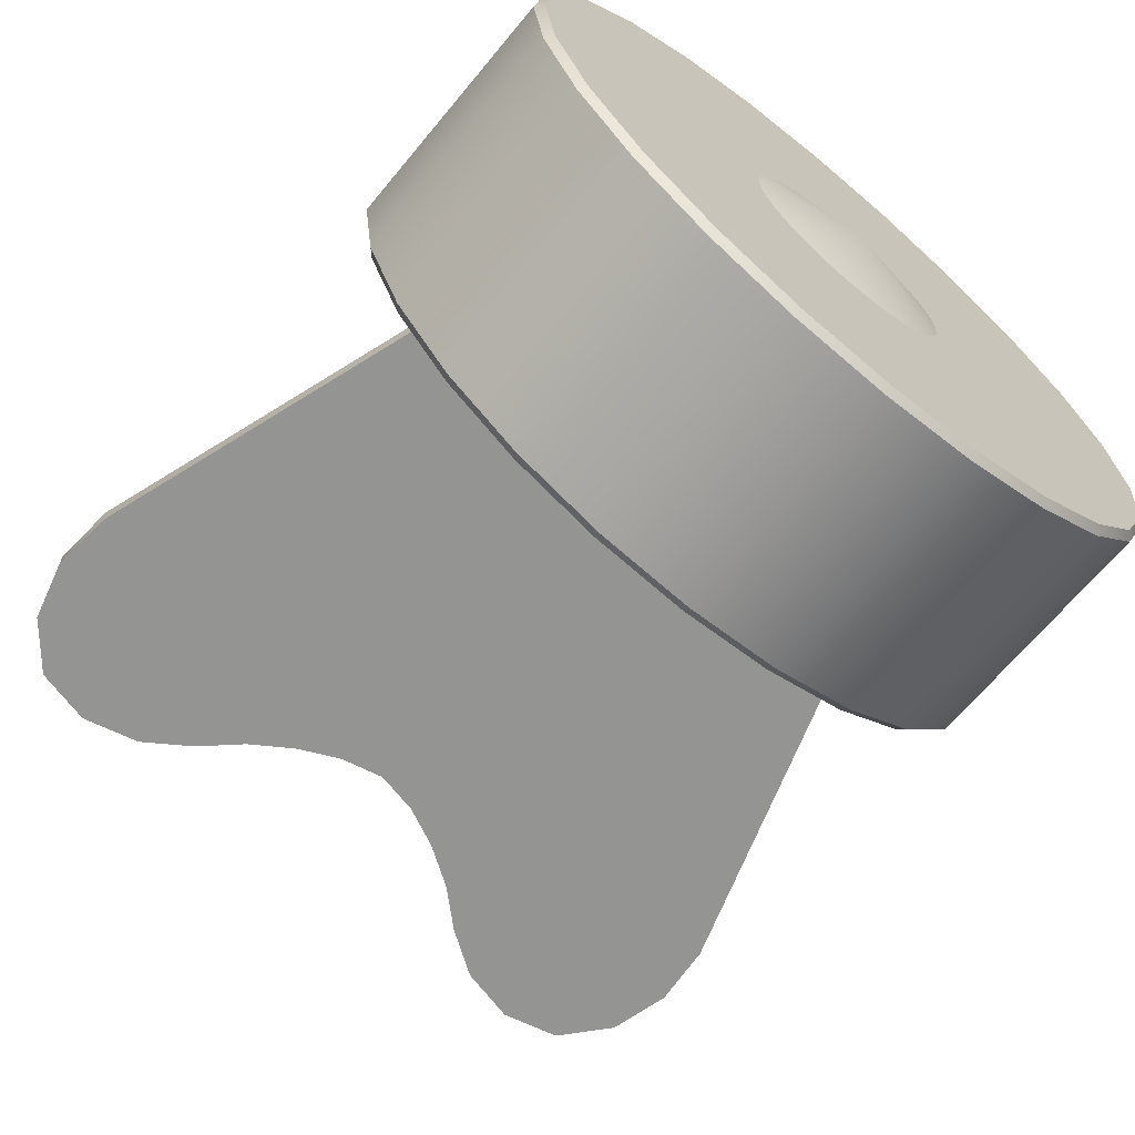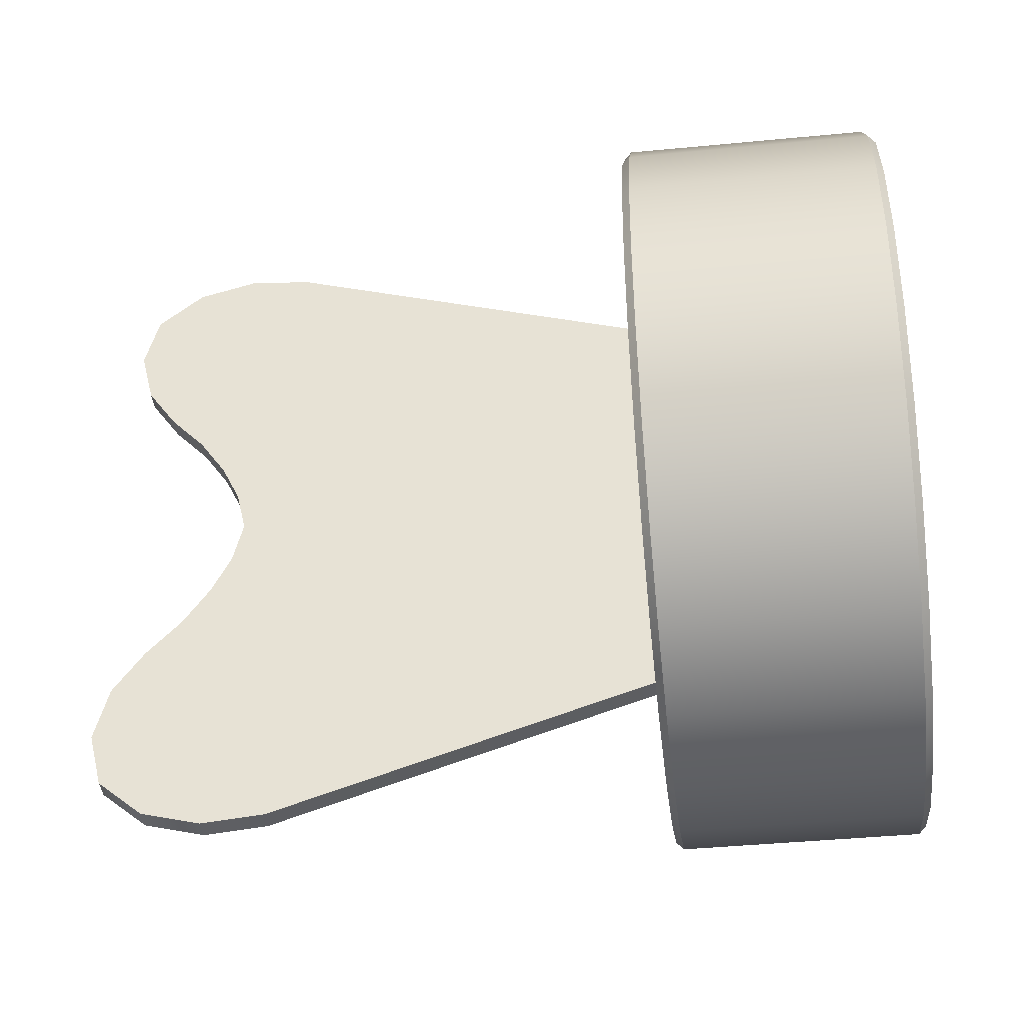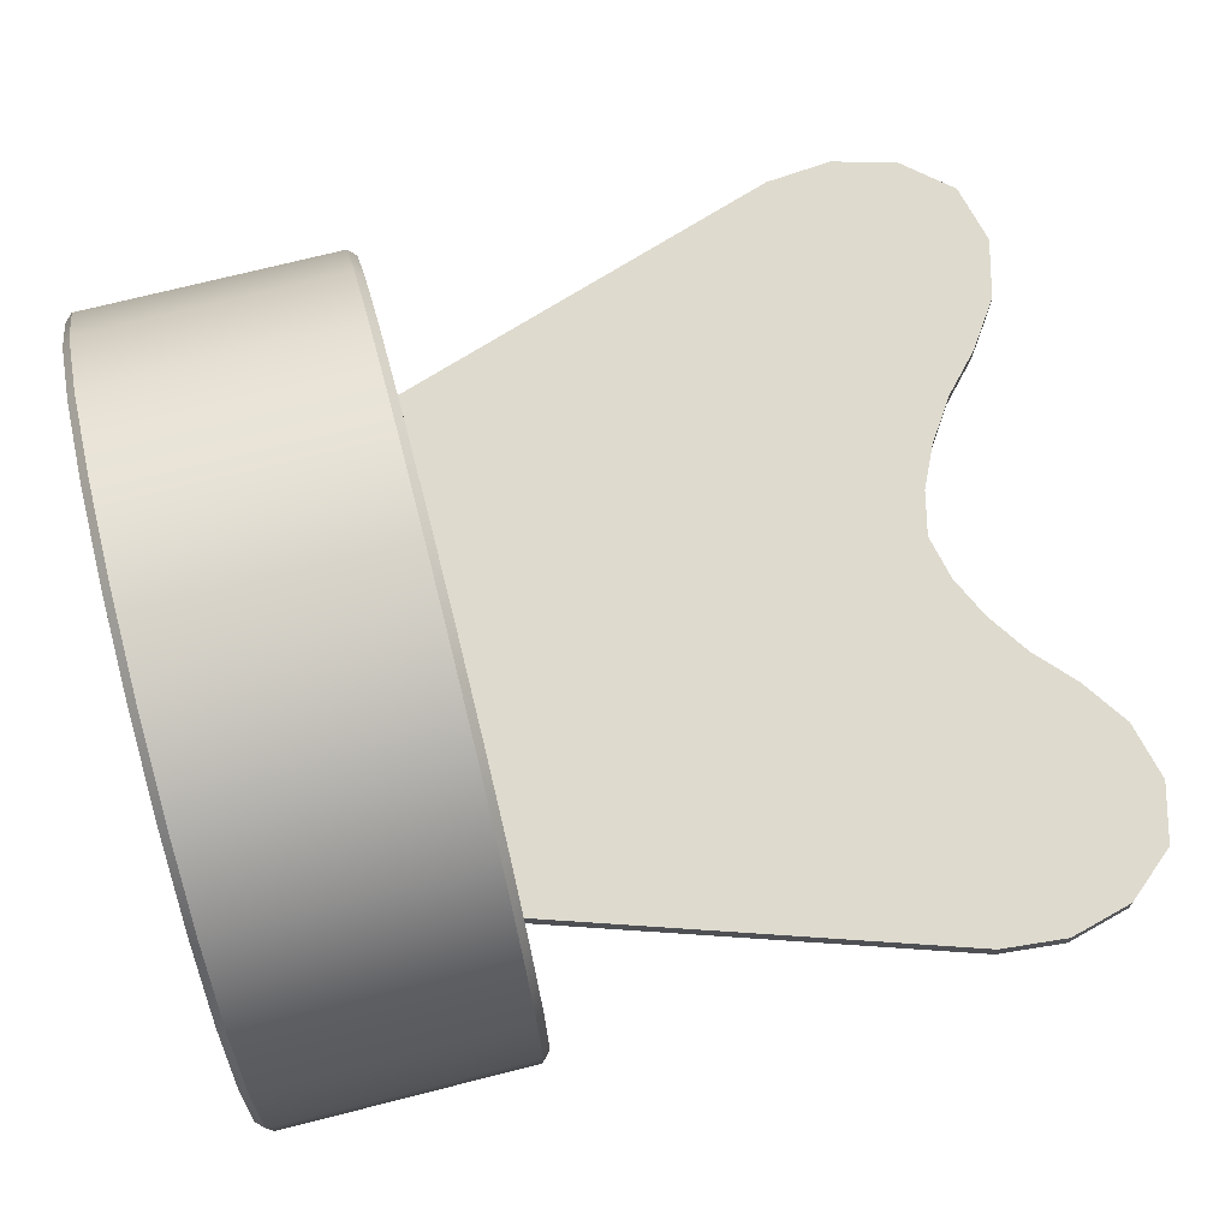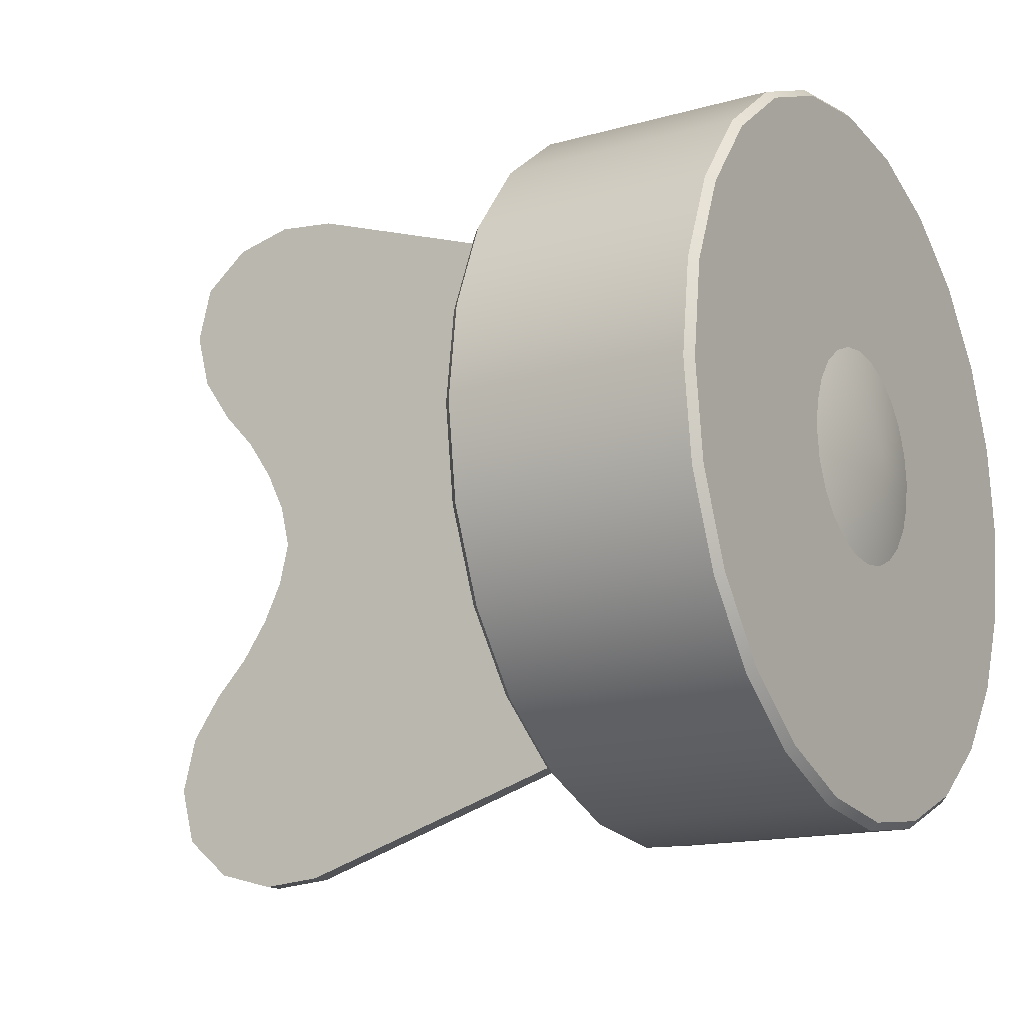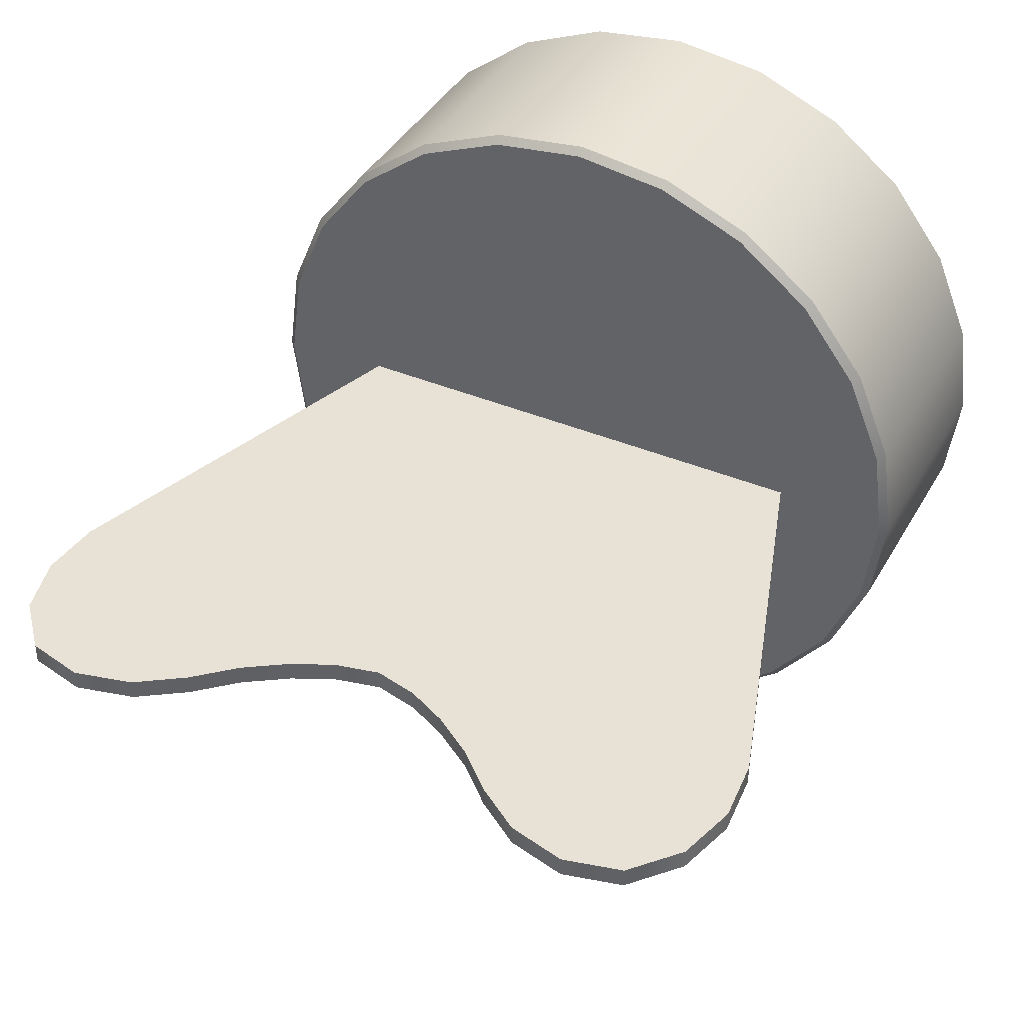
<metadata>
{"format":"obj","ext":"obj","renderer":"f3d","projection":"perspective","resolution":1024,"background":"white","views":[{"elev":-66.9,"azim":50.4,"up":"+Y"},{"elev":-41.4,"azim":6.7,"up":"+Z"},{"elev":71.3,"azim":165.7,"up":"+Y"},{"elev":-15.0,"azim":31.4,"up":"+Z"},{"elev":40.4,"azim":-62.9,"up":"+Y"}]}
</metadata>
<code>
o RubberEMWheel
v 0.4016 0.351 -0
v 0.3826 0.351 -0.103
v 0.3826 0.3243 -0.09951
v 0.3826 0.2995 -0.08922
v 0.3826 0.2781 -0.07285
v 0.3826 0.2618 -0.05151
v 0.3826 0.2515 -0.02666
v 0.3826 0.248 -0
v 0.3826 0.2515 0.02666
v 0.3826 0.2618 0.05151
v 0.3826 0.2781 0.07285
v 0.3826 0.2995 0.08922
v 0.3826 0.3243 0.09951
v 0.3826 0.351 0.103
v 0.3826 0.3777 0.09951
v 0.3826 0.4025 0.08922
v 0.3826 0.4238 0.07285
v 0.3826 0.4402 0.05151
v 0.3826 0.4505 0.02666
v 0.3826 0.454 -0
v 0.3826 0.4505 -0.02666
v 0.3826 0.4402 -0.05151
v 0.3826 0.4238 -0.07285
v 0.3826 0.4025 -0.08922
v 0.3826 0.3777 -0.09951
v 0.1483 0.2611 -0.3357
v 0.3755 0.351 -0.3475
v 0.1483 0.351 -0.3475
v 0.3755 0.2611 -0.3357
v 0.3755 0.1772 -0.301
v 0.1483 0.1772 -0.301
v 0.1483 0.1053 -0.2457
v 0.3755 0.1053 -0.2457
v 0.3755 0.05004 -0.1738
v 0.1483 0.05004 -0.1738
v 0.1483 0.01533 -0.08994
v 0.3755 0.01533 -0.08994
v 0.3755 0.003485 -0
v 0.1483 0.003485 -0
v 0.1483 0.01533 0.08994
v 0.3755 0.003485 -0
v 0.1483 0.003485 -0
v 0.3755 0.01533 0.08994
v 0.3755 0.05004 0.1738
v 0.1483 0.05004 0.1738
v 0.1483 0.1053 0.2457
v 0.3755 0.1053 0.2457
v 0.3755 0.1772 0.301
v 0.1483 0.1772 0.301
v 0.1483 0.2611 0.3357
v 0.3755 0.2611 0.3357
v 0.3755 0.351 0.3475
v 0.1483 0.351 0.3475
v 0.1483 0.4409 0.3357
v 0.3755 0.4409 0.3357
v 0.3755 0.5247 0.301
v 0.1483 0.5247 0.301
v 0.1483 0.5967 0.2457
v 0.3755 0.5967 0.2457
v 0.3755 0.6519 0.1738
v 0.1483 0.6519 0.1738
v 0.1483 0.6867 0.08994
v 0.3755 0.6867 0.08994
v 0.3755 0.6985 -0
v 0.1483 0.6985 -0
v 0.1483 0.6867 -0.08994
v 0.3755 0.6867 -0.08994
v 0.3755 0.6519 -0.1738
v 0.1483 0.6519 -0.1738
v 0.1483 0.5967 -0.2457
v 0.3755 0.5967 -0.2457
v 0.3755 0.5247 -0.301
v 0.1483 0.5247 -0.301
v 0.1483 0.4409 -0.3357
v 0.3755 0.4409 -0.3357
v 0.3826 0.351 -0.3406
v 0.3755 0.351 -0.3475
v 0.3755 0.2611 -0.3357
v 0.3826 0.2629 -0.329
v 0.3755 0.1772 -0.301
v 0.3826 0.1807 -0.2949
v 0.3755 0.1053 -0.2457
v 0.3826 0.1102 -0.2408
v 0.3755 0.05004 -0.1738
v 0.3826 0.05606 -0.1703
v 0.3755 0.01533 -0.08994
v 0.3826 0.02204 -0.08814
v 0.3755 0.003485 -0
v 0.3826 0.01044 -0
v 0.3755 0.01533 0.08994
v 0.3826 0.02204 0.08814
v 0.3755 0.05004 0.1738
v 0.3826 0.05606 0.1703
v 0.3755 0.1053 0.2457
v 0.3826 0.1102 0.2408
v 0.3755 0.1772 0.301
v 0.3826 0.1807 0.2949
v 0.3755 0.2611 0.3357
v 0.3826 0.2629 0.329
v 0.3755 0.351 0.3475
v 0.3826 0.351 0.3406
v 0.3755 0.4409 0.3357
v 0.3826 0.4391 0.329
v 0.3755 0.5247 0.301
v 0.3826 0.5213 0.2949
v 0.3755 0.5967 0.2457
v 0.3826 0.5918 0.2408
v 0.3755 0.6519 0.1738
v 0.3826 0.6459 0.1703
v 0.3755 0.6867 0.08994
v 0.3826 0.6799 0.08814
v 0.3755 0.6985 -0
v 0.3826 0.6916 -0
v 0.3755 0.6867 -0.08994
v 0.3826 0.6799 -0.08814
v 0.3755 0.6519 -0.1738
v 0.3826 0.6459 -0.1703
v 0.3755 0.5967 -0.2457
v 0.3826 0.5918 -0.2408
v 0.3755 0.5247 -0.301
v 0.3826 0.5213 -0.2949
v 0.3755 0.4409 -0.3357
v 0.3826 0.4391 -0.329
v 0.1413 0.2629 -0.329
v 0.1483 0.2611 -0.3357
v 0.1483 0.351 -0.3475
v 0.1413 0.351 -0.3406
v 0.1413 0.1807 -0.2949
v 0.1483 0.1772 -0.301
v 0.1413 0.1102 -0.2408
v 0.1483 0.1053 -0.2457
v 0.1413 0.05606 -0.1703
v 0.1483 0.05004 -0.1738
v 0.1413 0.02204 -0.08814
v 0.1483 0.01533 -0.08994
v 0.1413 0.01044 -0
v 0.1483 0.003485 -0
v 0.1413 0.02204 0.08814
v 0.1483 0.01533 0.08994
v 0.1413 0.05606 0.1703
v 0.1483 0.05004 0.1738
v 0.1413 0.1102 0.2408
v 0.1483 0.1053 0.2457
v 0.1413 0.1807 0.2949
v 0.1483 0.1772 0.301
v 0.1413 0.2629 0.329
v 0.1483 0.2611 0.3357
v 0.1413 0.351 0.3406
v 0.1483 0.351 0.3475
v 0.1413 0.4391 0.329
v 0.1483 0.4409 0.3357
v 0.1413 0.5213 0.2949
v 0.1483 0.5247 0.301
v 0.1413 0.5918 0.2408
v 0.1483 0.5967 0.2457
v 0.1413 0.6459 0.1703
v 0.1483 0.6519 0.1738
v 0.1413 0.6799 0.08814
v 0.1483 0.6867 0.08994
v 0.1413 0.6916 -0
v 0.1483 0.6985 -0
v 0.1413 0.6799 -0.08814
v 0.1483 0.6867 -0.08994
v 0.1413 0.6459 -0.1703
v 0.1483 0.6519 -0.1738
v 0.1413 0.5918 -0.2408
v 0.1483 0.5967 -0.2457
v 0.1413 0.5213 -0.2949
v 0.1483 0.5247 -0.301
v 0.1413 0.4391 -0.329
v 0.1483 0.4409 -0.3357
v 0.3826 0.351 -0
v 0.3826 0.351 -0.3406
v 0.3826 0.2629 -0.329
v 0.3826 0.1807 -0.2949
v 0.3826 0.1102 -0.2408
v 0.3826 0.05606 -0.1703
v 0.3826 0.02204 -0.08814
v 0.3826 0.01044 -0
v 0.3826 0.02204 0.08814
v 0.3826 0.05606 0.1703
v 0.3826 0.1102 0.2408
v 0.3826 0.1807 0.2949
v 0.3826 0.2629 0.329
v 0.3826 0.351 0.3406
v 0.3826 0.4391 0.329
v 0.3826 0.5213 0.2949
v 0.3826 0.5918 0.2408
v 0.3826 0.6459 0.1703
v 0.3826 0.6799 0.08814
v 0.3826 0.6916 -0
v 0.3826 0.6799 -0.08814
v 0.3826 0.6459 -0.1703
v 0.3826 0.5918 -0.2408
v 0.3826 0.5213 -0.2949
v 0.3826 0.4391 -0.329
v 0.1413 0.351 -0
v 0.1413 0.2629 -0.329
v 0.1413 0.351 -0.3406
v 0.1413 0.1807 -0.2949
v 0.1413 0.1102 -0.2408
v 0.1413 0.05606 -0.1703
v 0.1413 0.02204 -0.08814
v 0.1413 0.01044 -0
v 0.1413 0.02204 0.08814
v 0.1413 0.05606 0.1703
v 0.1413 0.1102 0.2408
v 0.1413 0.1807 0.2949
v 0.1413 0.2629 0.329
v 0.1413 0.351 0.3406
v 0.1413 0.4391 0.329
v 0.1413 0.5213 0.2949
v 0.1413 0.5918 0.2408
v 0.1413 0.6459 0.1703
v 0.1413 0.6799 0.08814
v 0.1413 0.6916 -0
v 0.1413 0.6799 -0.08814
v 0.1413 0.6459 -0.1703
v 0.1413 0.5918 -0.2408
v 0.1413 0.5213 -0.2949
v 0.1413 0.4391 -0.329
v -0.2722 0.3605 0
v 0.1413 0.3605 0.2336
v -0.2816 0.3605 0.04145
v -0.2997 0.3605 0.07995
v -0.3257 0.3605 0.1191
v -0.3586 0.3605 0.1551
v -0.3881 0.3605 0.1984
v -0.4014 0.3605 0.2525
v -0.3881 0.3605 0.3067
v -0.3444 0.3605 0.3446
v -0.2275 0.3605 0.3545
v -0.2874 0.3605 0.3599
v -0.2722 0.3415 0
v -0.2722 0.3605 0
v -0.2816 0.3605 0.04145
v -0.2816 0.3415 0.04145
v -0.2997 0.3605 0.07995
v -0.2997 0.3415 0.07995
v -0.3257 0.3605 0.1191
v -0.3257 0.3415 0.1191
v -0.3586 0.3605 0.1551
v -0.3586 0.3415 0.1551
v -0.3881 0.3605 0.1984
v -0.3881 0.3415 0.1984
v -0.4014 0.3605 0.2525
v -0.4014 0.3415 0.2525
v -0.3881 0.3605 0.3067
v -0.3881 0.3415 0.3067
v -0.3444 0.3605 0.3446
v -0.3444 0.3415 0.3446
v -0.2874 0.3415 0.3599
v -0.2874 0.3605 0.3599
v -0.2275 0.3605 0.3545
v -0.2275 0.3415 0.3545
v 0.1413 0.3605 0.2336
v 0.1413 0.3415 0.2336
v 0.1413 0.3605 -0.2336
v -0.2816 0.3605 -0.04145
v -0.2997 0.3605 -0.07995
v -0.3257 0.3605 -0.1191
v -0.3586 0.3605 -0.1551
v -0.3881 0.3605 -0.1984
v -0.4014 0.3605 -0.2525
v -0.3881 0.3605 -0.3067
v -0.3444 0.3605 -0.3446
v -0.2874 0.3605 -0.3599
v -0.2275 0.3605 -0.3545
v -0.2816 0.3605 -0.04145
v -0.2816 0.3415 -0.04145
v -0.2997 0.3605 -0.07995
v -0.2997 0.3415 -0.07995
v -0.3257 0.3605 -0.1191
v -0.3257 0.3415 -0.1191
v -0.3586 0.3605 -0.1551
v -0.3586 0.3415 -0.1551
v -0.3881 0.3605 -0.1984
v -0.3881 0.3415 -0.1984
v -0.4014 0.3605 -0.2525
v -0.4014 0.3415 -0.2525
v -0.3881 0.3605 -0.3067
v -0.3881 0.3415 -0.3067
v -0.3444 0.3605 -0.3446
v -0.3444 0.3415 -0.3446
v -0.2275 0.3605 -0.3545
v -0.2874 0.3605 -0.3599
v -0.2874 0.3415 -0.3599
v -0.2275 0.3415 -0.3545
v 0.1413 0.3605 -0.2336
v 0.1413 0.3415 -0.2336
v -0.2816 0.3415 0.04145
v 0.1413 0.3415 0.2336
v -0.2722 0.3415 0
v -0.2997 0.3415 0.07995
v -0.3257 0.3415 0.1191
v -0.3586 0.3415 0.1551
v -0.3881 0.3415 0.1984
v -0.4014 0.3415 0.2525
v -0.3881 0.3415 0.3067
v -0.3444 0.3415 0.3446
v -0.2874 0.3415 0.3599
v -0.2275 0.3415 0.3545
v 0.1413 0.3415 -0.2336
v -0.2816 0.3415 -0.04145
v -0.2997 0.3415 -0.07995
v -0.3257 0.3415 -0.1191
v -0.3586 0.3415 -0.1551
v -0.3881 0.3415 -0.1984
v -0.4014 0.3415 -0.2525
v -0.3881 0.3415 -0.3067
v -0.3444 0.3415 -0.3446
v -0.2275 0.3415 -0.3545
v -0.2874 0.3415 -0.3599
f 255 257 256
f 256 254 255
f 252 255 254
f 254 253 252
f 251 252 253
f 253 250 251
f 249 251 250
f 250 248 249
f 247 249 248
f 248 246 247
f 245 247 246
f 246 244 245
f 243 245 244
f 244 242 243
f 241 243 242
f 242 240 241
f 239 241 240
f 240 238 239
f 237 239 238
f 238 236 237
f 234 237 236
f 236 235 234
f 234 235 269
f 269 270 234
f 270 269 271
f 271 272 270
f 272 271 273
f 273 274 272
f 274 273 275
f 275 276 274
f 276 275 277
f 277 278 276
f 278 277 279
f 279 280 278
f 280 279 281
f 281 282 280
f 282 281 283
f 283 284 282
f 284 283 286
f 286 287 284
f 287 286 285
f 285 288 287
f 288 285 289
f 289 290 288
f 3 2 1
f 2 25 1
f 4 3 1
f 25 24 1
f 5 4 1
f 24 23 1
f 6 5 1
f 23 22 1
f 7 6 1
f 22 21 1
f 8 7 1
f 21 20 1
f 9 8 1
f 20 19 1
f 10 9 1
f 19 18 1
f 11 10 1
f 18 17 1
f 12 11 1
f 17 16 1
f 13 12 1
f 16 15 1
f 14 13 1
f 15 14 1
f 28 27 26
f 74 27 28
f 27 29 26
f 74 75 27
f 26 29 30
f 72 75 74
f 26 30 31
f 73 72 74
f 31 30 32
f 70 72 73
f 30 33 32
f 70 71 72
f 32 33 34
f 68 71 70
f 32 34 35
f 69 68 70
f 35 34 36
f 66 68 69
f 34 37 36
f 66 67 68
f 36 37 38
f 36 38 39
f 64 67 66
f 65 64 66
f 62 64 65
f 62 63 64
f 60 63 62
f 61 60 62
f 58 60 61
f 58 59 60
f 56 59 58
f 57 56 58
f 54 56 57
f 54 55 56
f 52 55 54
f 53 52 54
f 50 52 53
f 50 51 52
f 48 51 50
f 49 48 50
f 46 48 49
f 46 47 48
f 44 47 46
f 45 44 46
f 40 44 45
f 40 43 44
f 41 43 40
f 42 41 40
f 78 77 76
f 123 76 77
f 76 79 78
f 77 122 123
f 80 78 79
f 121 123 122
f 79 81 80
f 122 120 121
f 82 80 81
f 119 121 120
f 81 83 82
f 120 118 119
f 84 82 83
f 117 119 118
f 83 85 84
f 118 116 117
f 86 84 85
f 115 117 116
f 85 87 86
f 116 114 115
f 88 86 87
f 113 115 114
f 87 89 88
f 114 112 113
f 90 88 89
f 111 113 112
f 89 91 90
f 112 110 111
f 92 90 91
f 109 111 110
f 91 93 92
f 110 108 109
f 94 92 93
f 107 109 108
f 93 95 94
f 108 106 107
f 96 94 95
f 105 107 106
f 95 97 96
f 106 104 105
f 98 96 97
f 103 105 104
f 97 99 98
f 104 102 103
f 100 98 99
f 101 103 102
f 99 101 100
f 102 100 101
f 126 125 124
f 128 124 125
f 124 127 126
f 125 129 128
f 171 126 127
f 130 128 129
f 127 170 171
f 129 131 130
f 169 171 170
f 132 130 131
f 170 168 169
f 131 133 132
f 167 169 168
f 134 132 133
f 168 166 167
f 133 135 134
f 165 167 166
f 136 134 135
f 166 164 165
f 135 137 136
f 163 165 164
f 138 136 137
f 164 162 163
f 137 139 138
f 161 163 162
f 140 138 139
f 162 160 161
f 139 141 140
f 159 161 160
f 142 140 141
f 160 158 159
f 141 143 142
f 157 159 158
f 144 142 143
f 158 156 157
f 143 145 144
f 155 157 156
f 146 144 145
f 156 154 155
f 145 147 146
f 153 155 154
f 148 146 147
f 154 152 153
f 147 149 148
f 151 153 152
f 150 148 149
f 152 150 151
f 149 151 150
f 174 173 172
f 173 196 172
f 175 174 172
f 196 195 172
f 176 175 172
f 195 194 172
f 177 176 172
f 194 193 172
f 178 177 172
f 193 192 172
f 179 178 172
f 192 191 172
f 180 179 172
f 191 190 172
f 181 180 172
f 190 189 172
f 182 181 172
f 189 188 172
f 183 182 172
f 188 187 172
f 184 183 172
f 187 186 172
f 185 184 172
f 186 185 172
f 199 198 197
f 221 199 197
f 198 200 197
f 220 221 197
f 200 201 197
f 219 220 197
f 201 202 197
f 218 219 197
f 202 203 197
f 217 218 197
f 203 204 197
f 216 217 197
f 204 205 197
f 215 216 197
f 205 206 197
f 214 215 197
f 206 207 197
f 213 214 197
f 207 208 197
f 212 213 197
f 208 209 197
f 211 212 197
f 209 210 197
f 210 211 197
f 224 223 222
f 225 223 224
f 226 223 225
f 227 223 226
f 228 223 227
f 229 223 228
f 230 223 229
f 231 223 230
f 233 223 231
f 233 232 223
f 223 258 222
f 222 258 259
f 259 258 260
f 260 258 261
f 261 258 262
f 262 258 263
f 263 258 264
f 264 258 265
f 265 258 266
f 266 258 267
f 258 268 267
f 293 292 291
f 291 292 294
f 294 292 295
f 295 292 296
f 296 292 297
f 297 292 298
f 298 292 299
f 299 292 300
f 300 292 301
f 292 302 301
f 293 303 292
f 304 303 293
f 305 303 304
f 306 303 305
f 307 303 306
f 308 303 307
f 309 303 308
f 310 303 309
f 311 303 310
f 313 303 311
f 313 312 303

</code>
